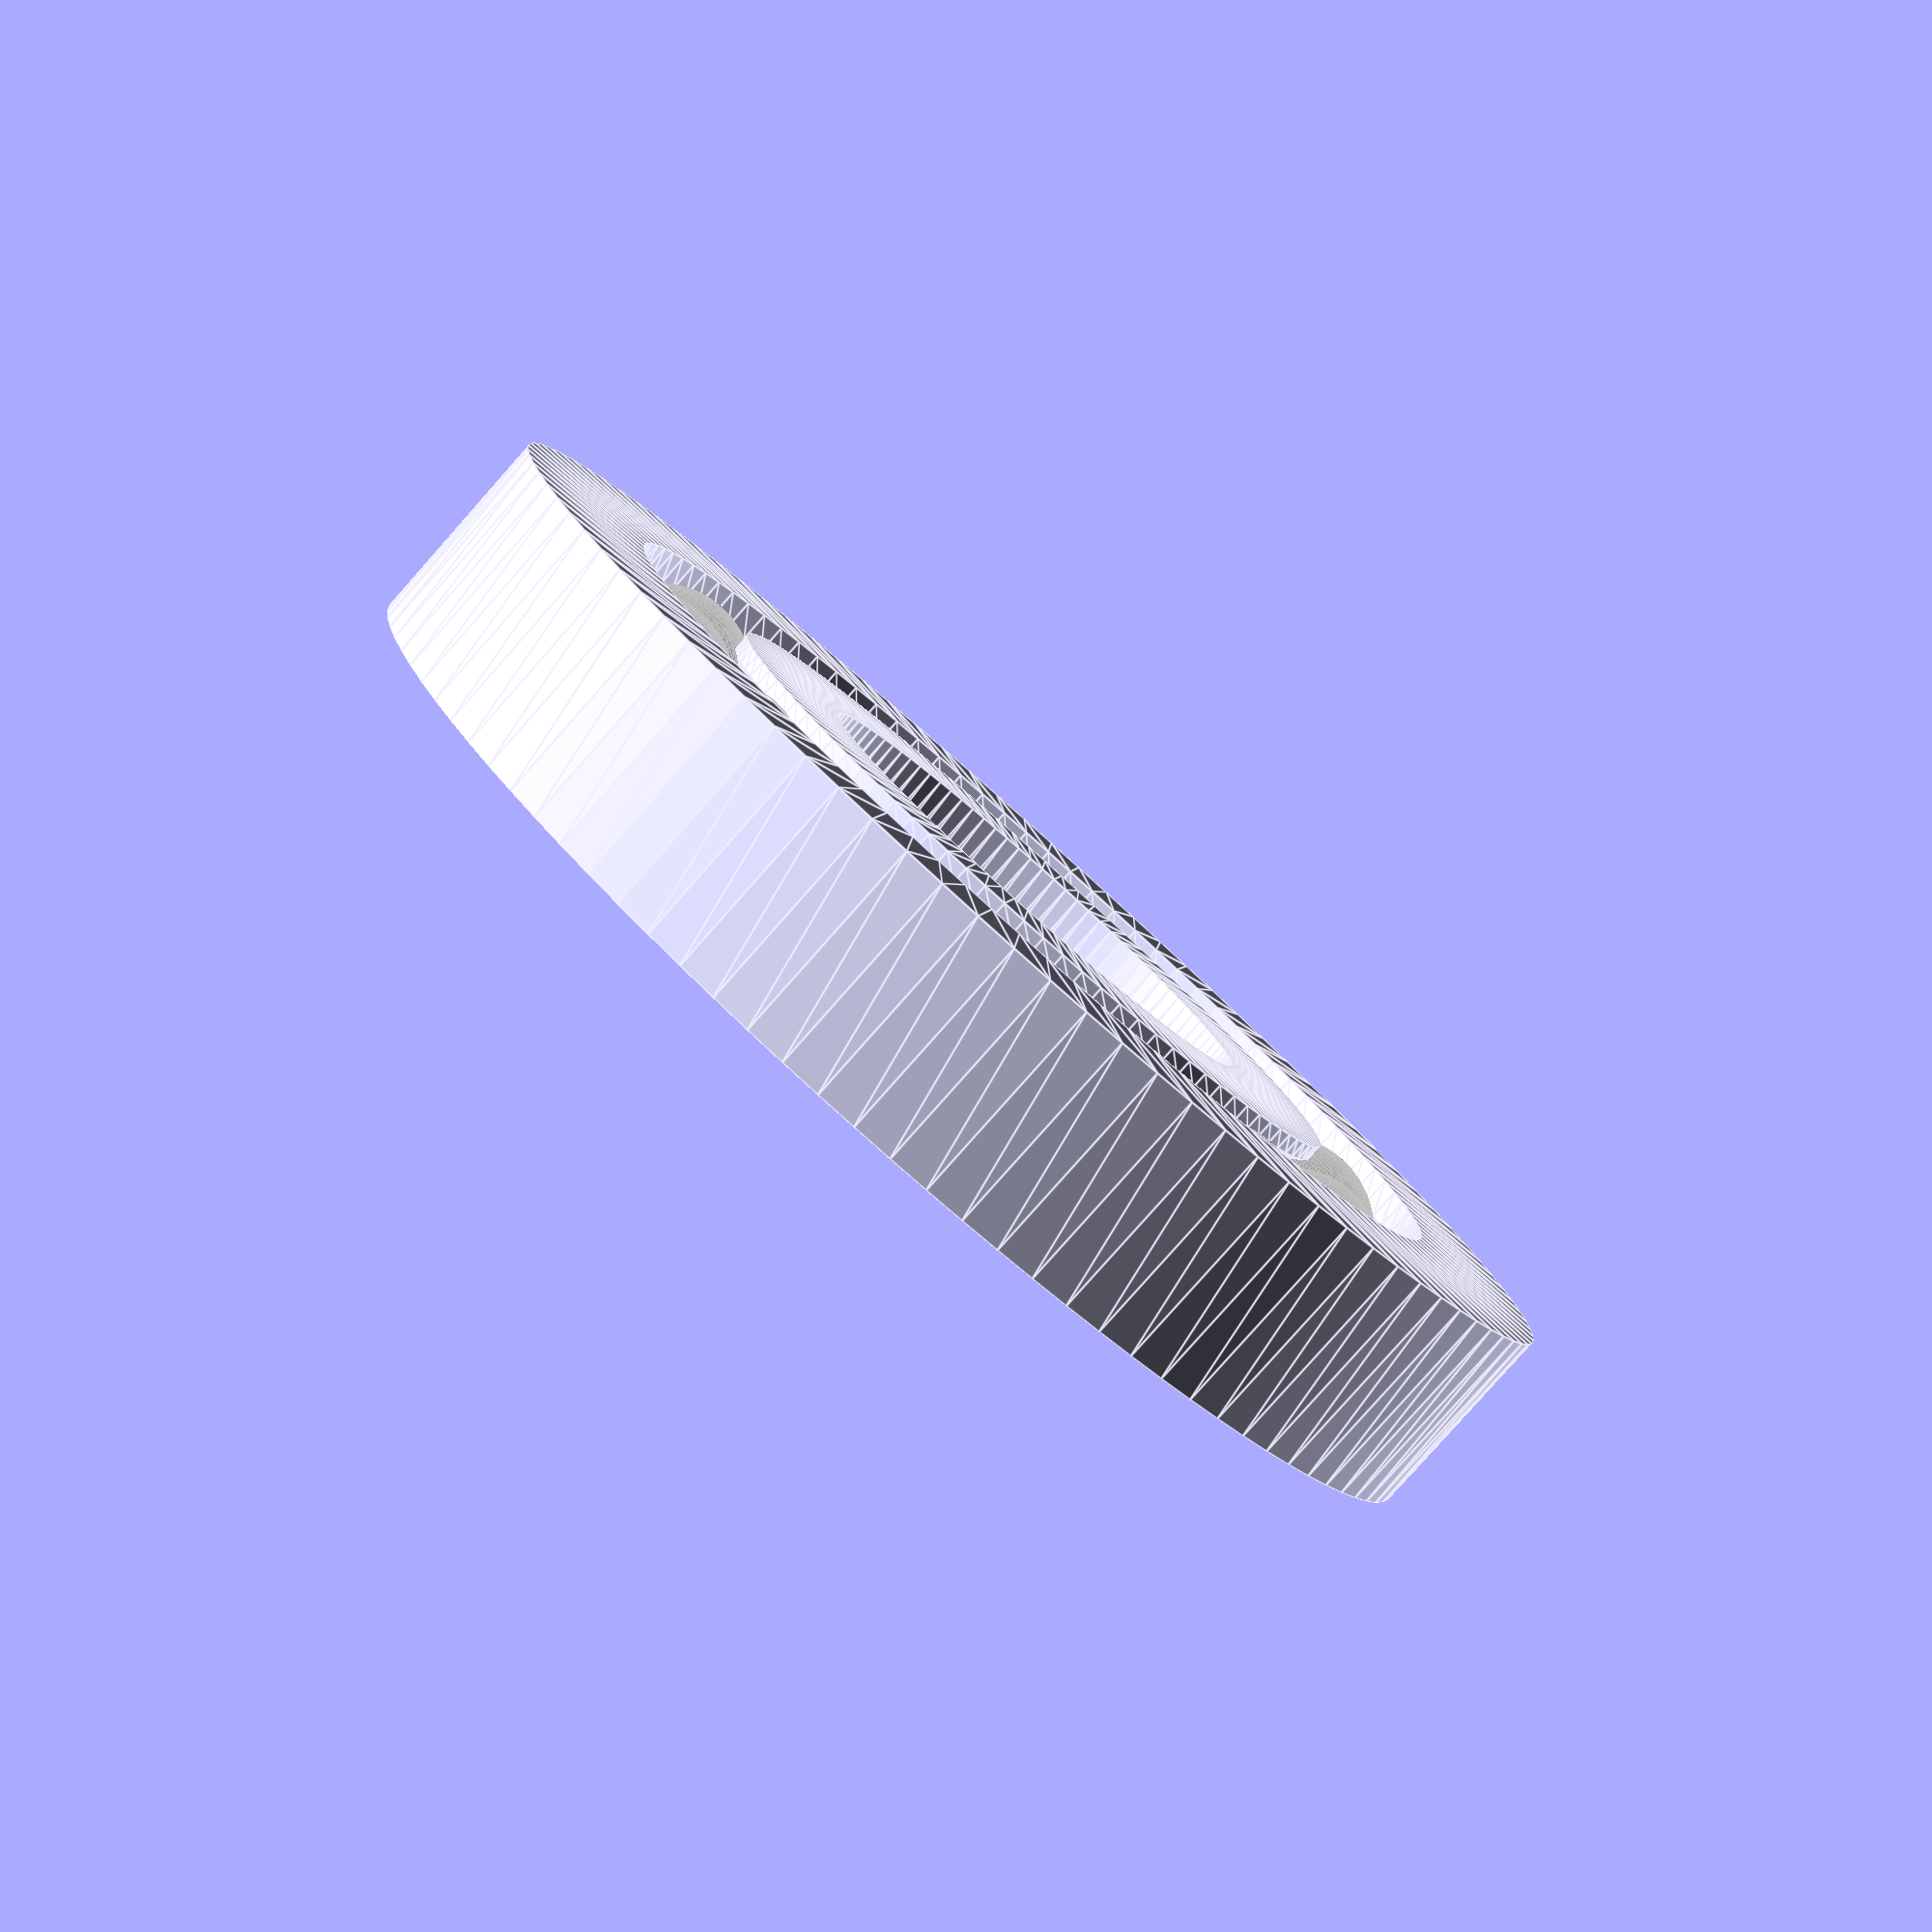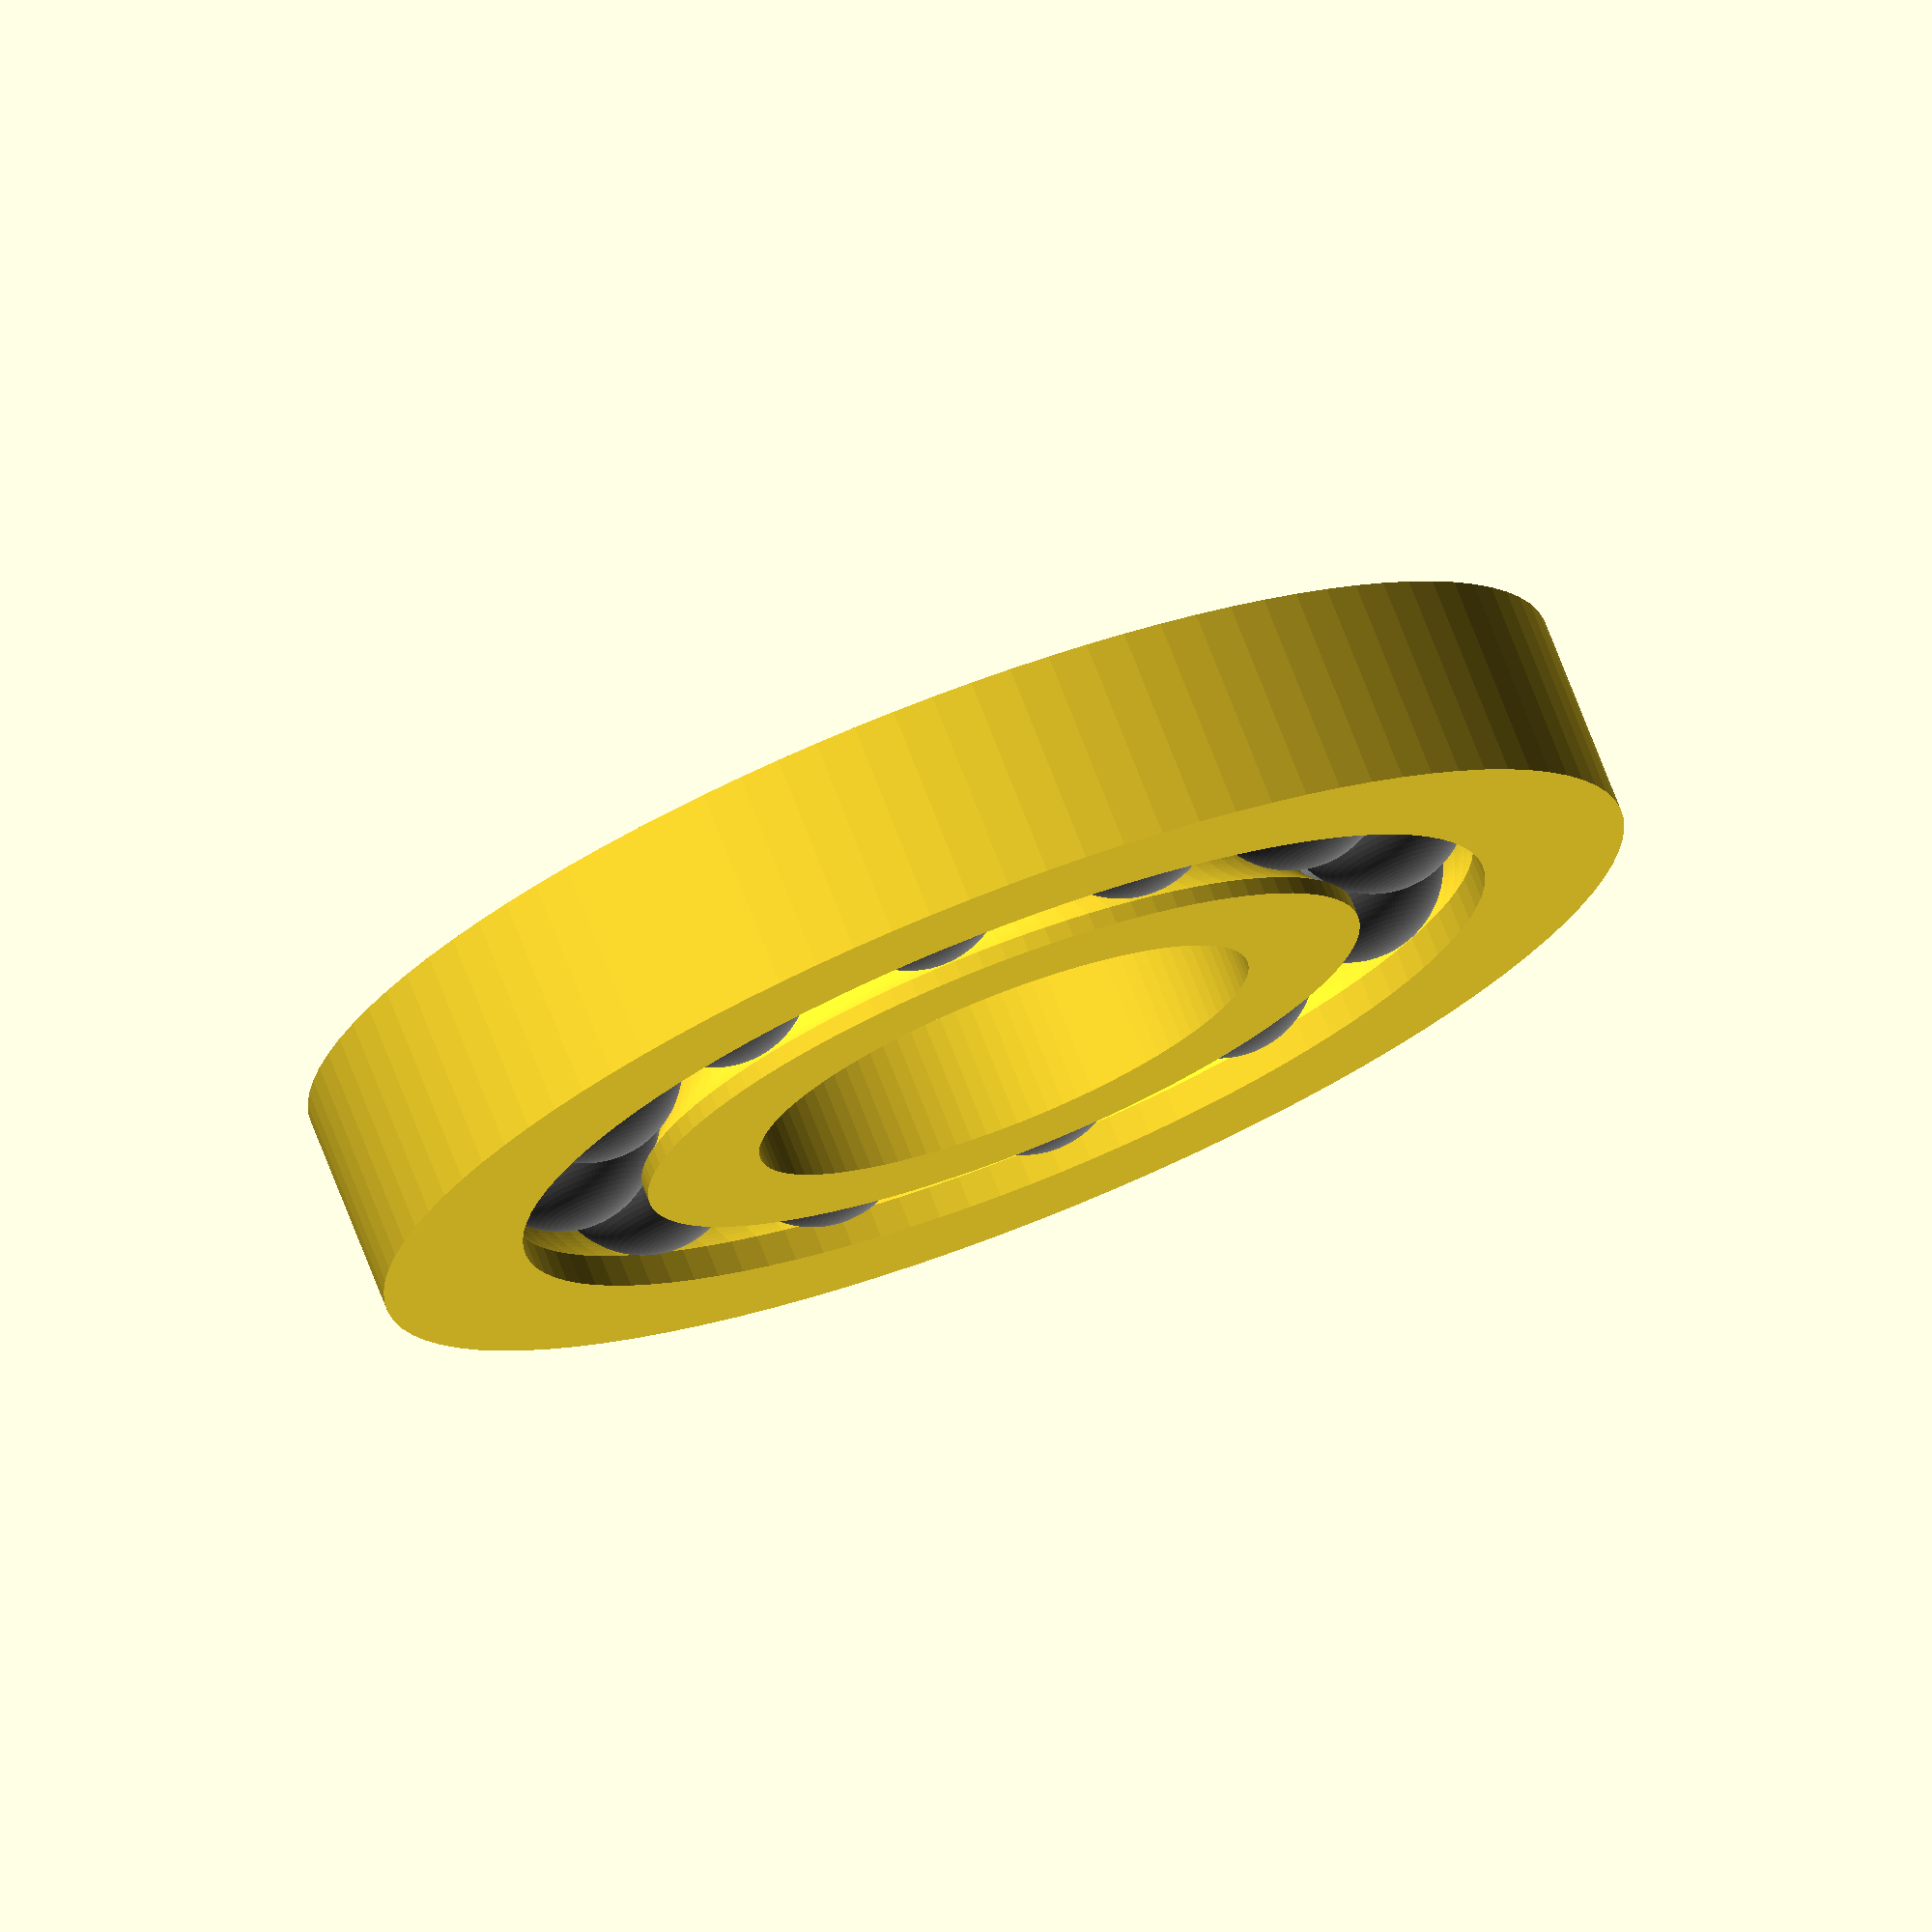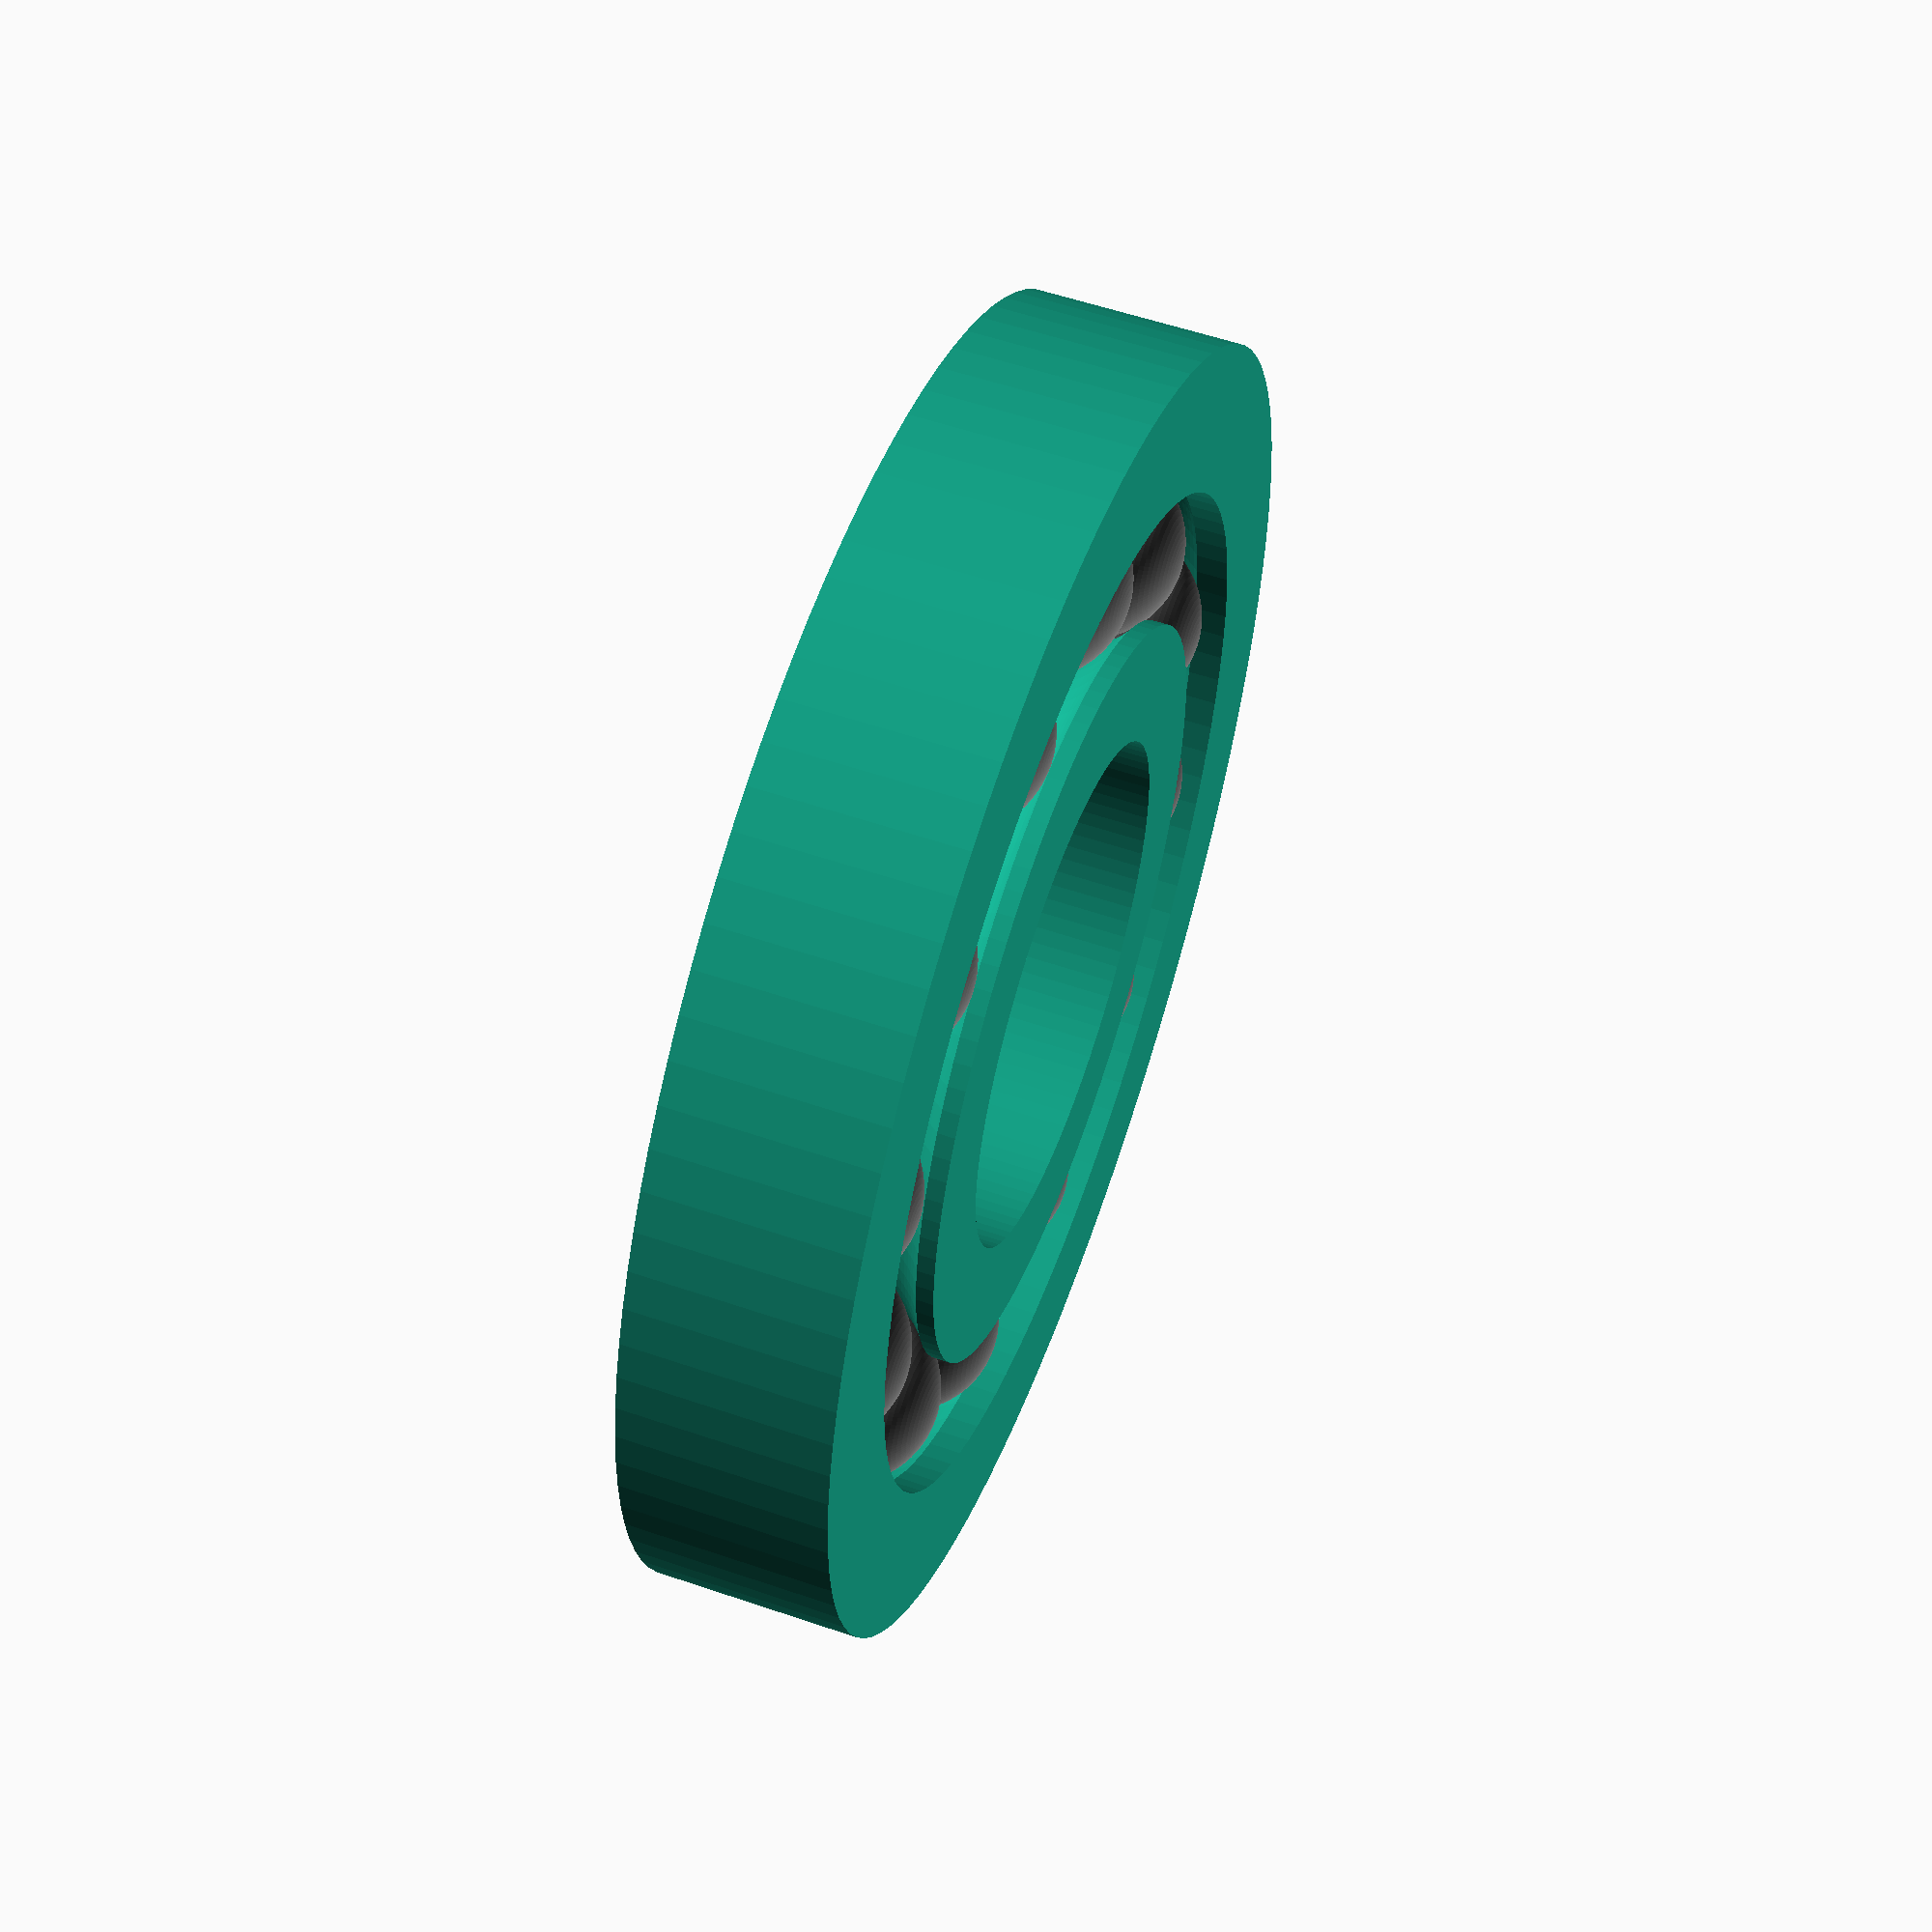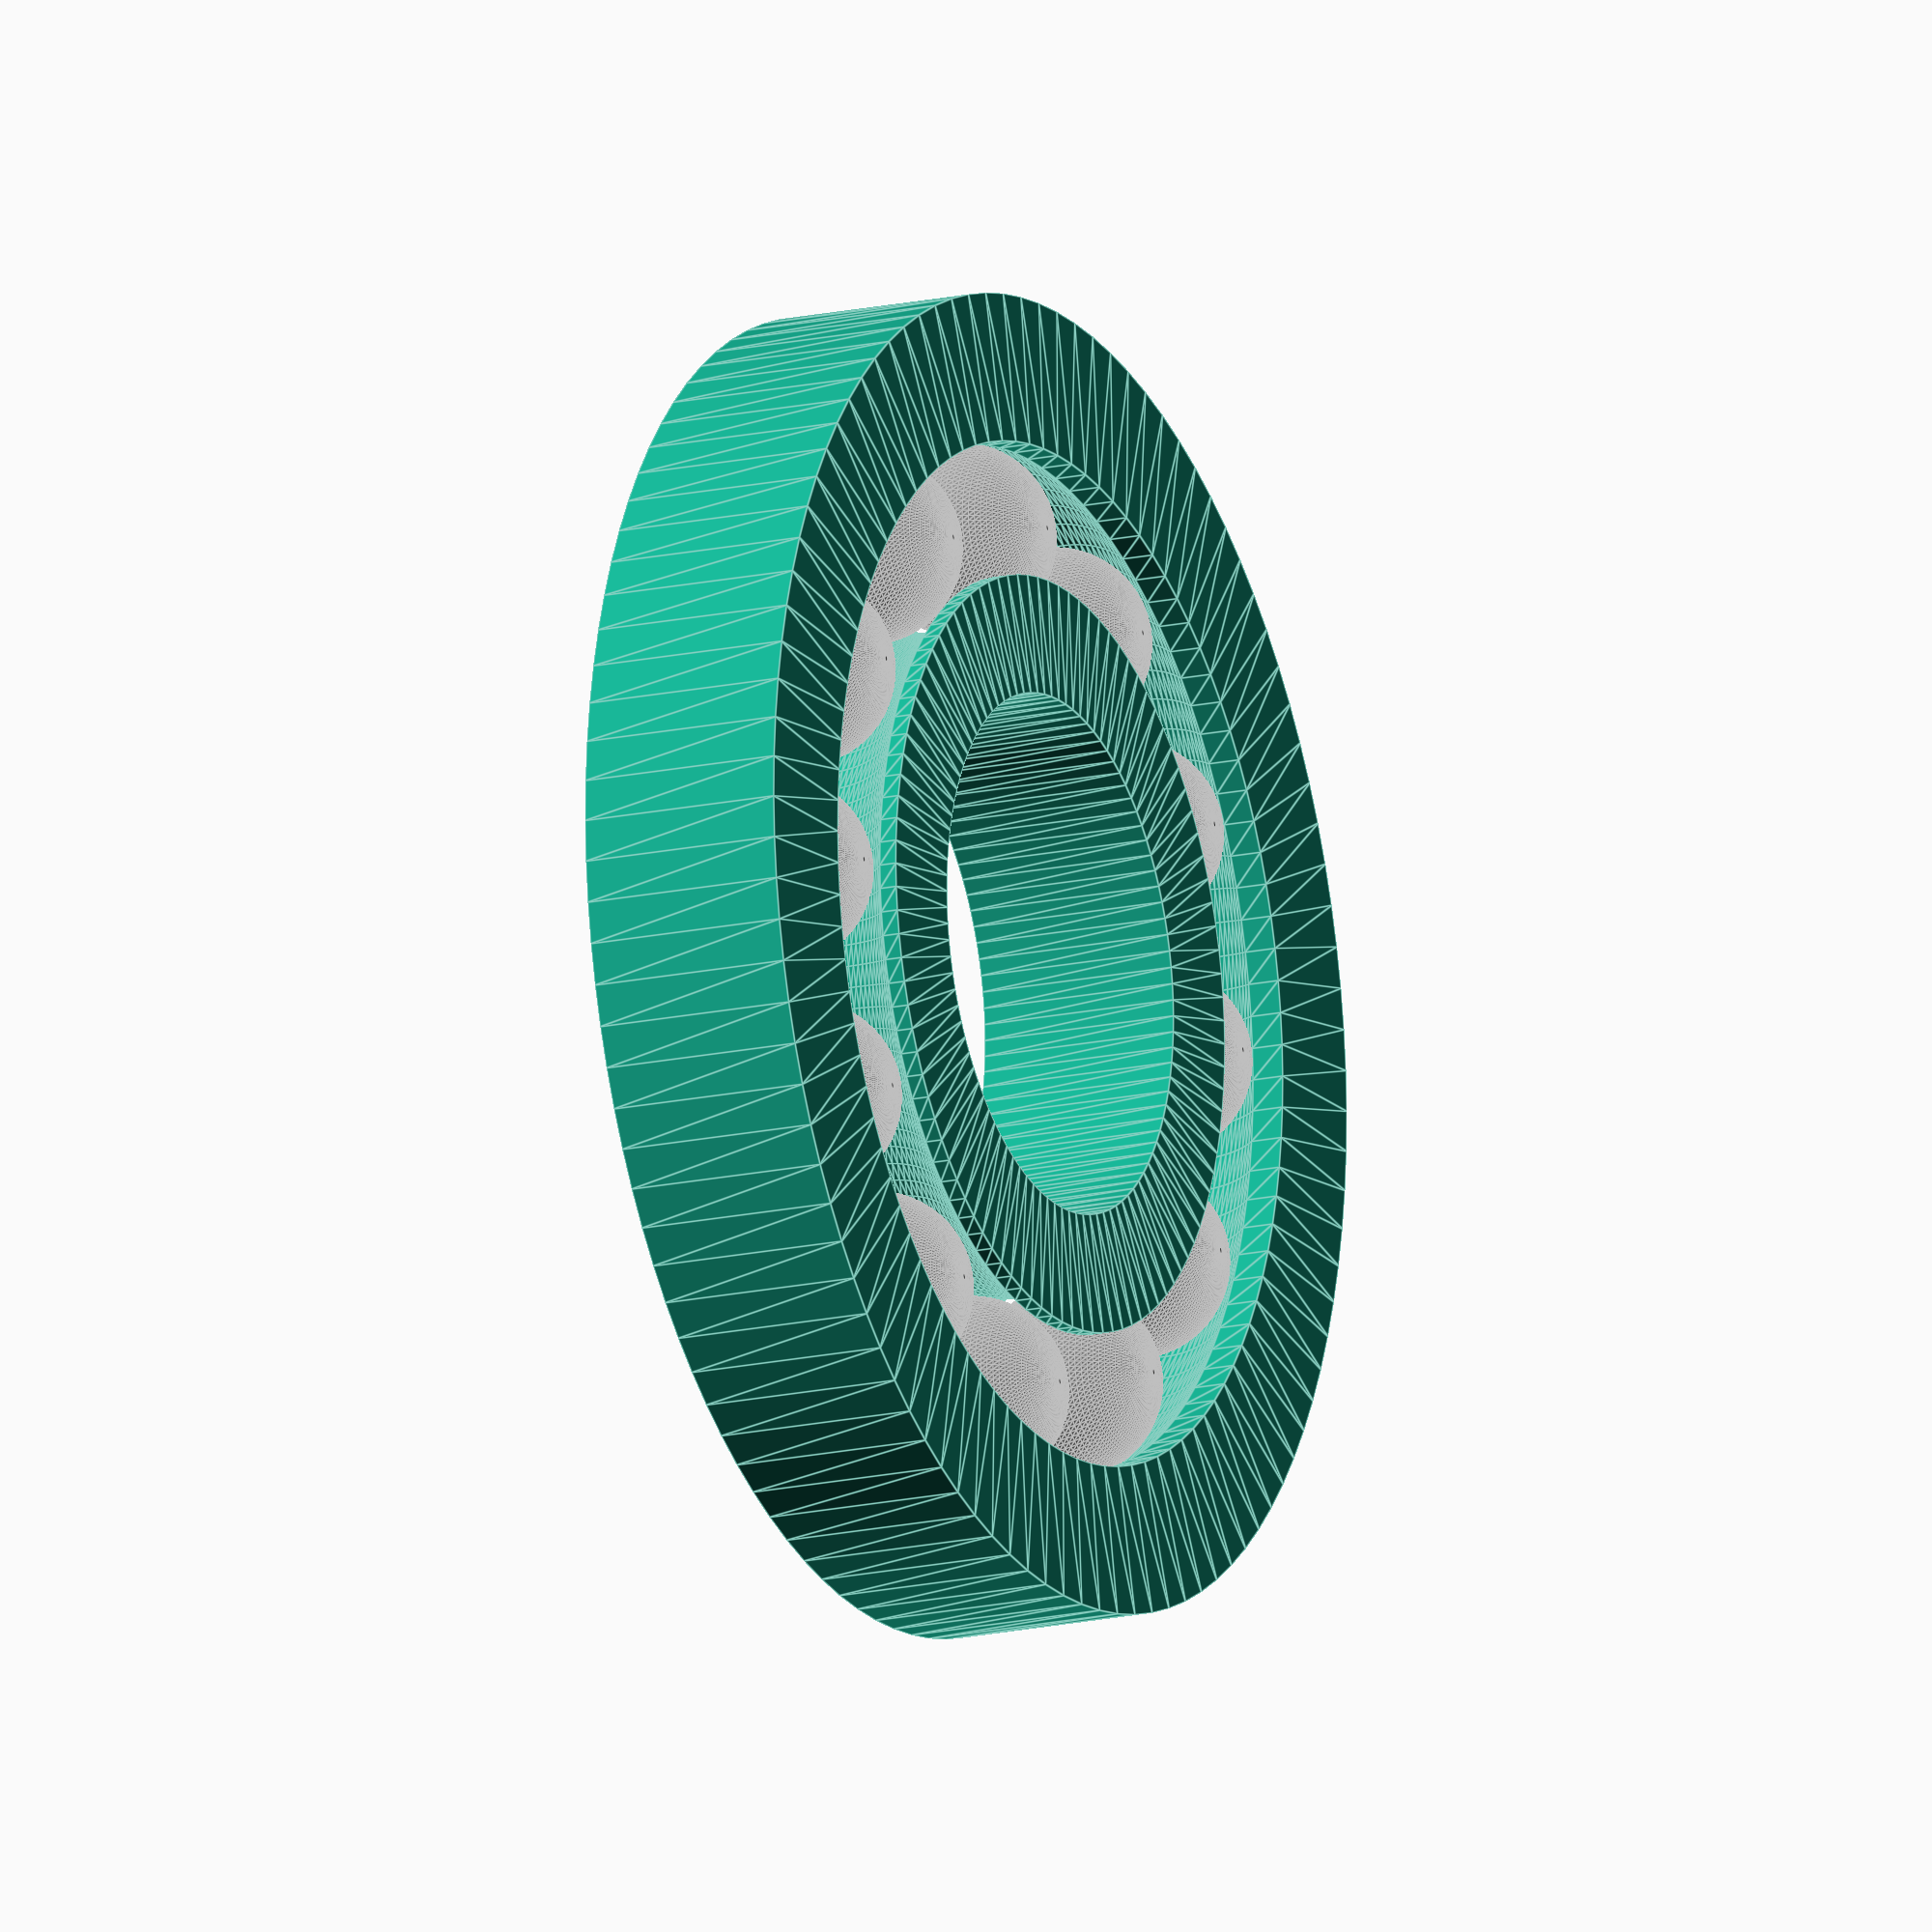
<openscad>
$fn=100;


  module diamtru_rulment(raza_interioara, inaltime, raza_exterioara)

    rotate_extrude(){
    difference (){
        union(){
            
            translate([10.5,0,0]) square([4,7], center = true);
            translate([19.5,0,0]) square([4,7], center = true);
          
        }
        
        
        translate([14.75,0,0]) circle( 3.5 );
       
    }
}
  
    module bile_rulment(raza_bile, diametru, culoare)
      for ( ball= [0:30:360]) {
           rotate ([0,0, ball])
           translate ([14.75,0,0])
           color ("gray")
           sphere (r=3.25 );
    
 }
 
 $fn=100;


rotate_extrude(){
    difference (){
        union(){
            
            
            translate([10.8,0,0]) square([4,7], center = true);
            
            translate([19.8,0,0]) square([5,7], center = true);
      
        }
        
        
       
        translate([14.75,0,0]) circle( 3.5 );
       
    }
}
 for ( ball= [0:30:360]) {
     rotate ([0,0, ball])
     translate ([14.75,0,0])
     color ("gray")
     sphere (r=3.25 );
    
 }

</openscad>
<views>
elev=82.5 azim=252.4 roll=138.4 proj=p view=edges
elev=285.1 azim=22.0 roll=338.7 proj=o view=solid
elev=304.3 azim=125.2 roll=109.8 proj=p view=wireframe
elev=16.0 azim=241.9 roll=115.5 proj=o view=edges
</views>
